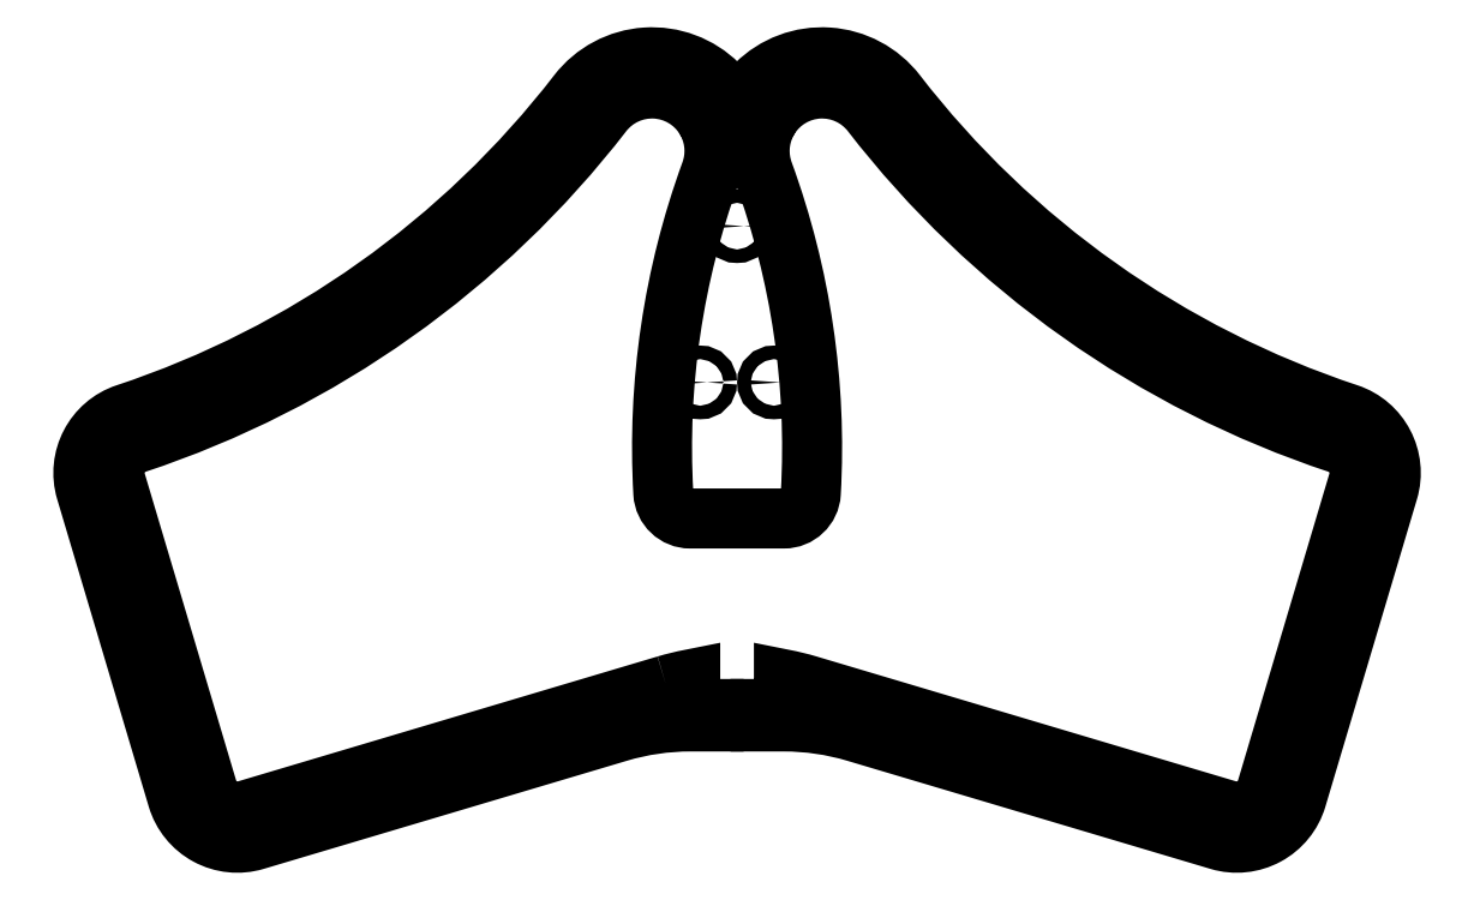
<metadata>
{"format":"dxf","ext":"dxf","renderer":"ezdxf+matplotlib","layout":"modelspace","background":"white","min_lineweight":24,"dpi":150}
</metadata>
<code>
0
SECTION
2
ENTITIES
0
LWPOLYLINE
8
0
90
46
70
1
43
0
10
-0.5685
20
-4.687
42
-0.02501
10
-0.375
20
-4.639
10
-0.375
20
-4.877
10
-0.1875
20
-4.877
10
-0.1875
20
-4.977
10
-0.375
20
-4.977
42
0.07248
10
-0.9458
20
-5.06
10
-3.856
20
-5.926
42
-0.4142
10
-4.478
20
-5.59
10
-5.21
20
-3.13
42
-0.4052
10
-4.889
20
-2.513
42
0.1492
10
-1.274
20
0.04871
42
-0.451
10
-0.1523
20
0.1223
42
0.4121
10
0.1523
20
0.1223
42
-0.451
10
1.274
20
0.04871
42
0.1492
10
4.889
20
-2.513
42
-0.4052
10
5.21
20
-3.13
10
4.478
20
-5.59
42
-0.4142
10
3.856
20
-5.926
10
0.9458
20
-5.06
42
0.07248
10
0.375
20
-4.977
10
0.1875
20
-4.977
10
0.1875
20
-4.877
10
0.375
20
-4.877
10
0.375
20
-4.639
42
-0.02501
10
0.5685
20
-4.687
10
3.927
20
-5.687
42
0.4142
10
4.238
20
-5.519
10
4.971
20
-3.059
42
0.4052
10
4.81
20
-2.75
42
-0.1492
10
1.076
20
-0.1042
42
0.5223
10
0.2566
20
-0.1451
42
0.2051
10
0.2326
20
-0.1881
42
0.2052
10
0.211
20
-0.5814
42
-0.1021
10
0.5901
20
-3.148
42
-0.3977
10
0.375
20
-3.352
10
-0.375
20
-3.352
42
-0.3977
10
-0.5901
20
-3.148
42
-0.1021
10
-0.211
20
-0.5814
42
0.2052
10
-0.2326
20
-0.1881
42
0.2051
10
-0.2566
20
-0.1451
42
0.5223
10
-1.076
20
-0.1042
42
-0.1492
10
-4.81
20
-2.75
42
0.4052
10
-4.971
20
-3.059
10
-4.238
20
-5.519
42
0.4142
10
-3.927
20
-5.687
0
CIRCLE
8
0
10
0.2953
20
-2.263
30
0
40
0.0545
0
CIRCLE
8
0
10
-0.2953
20
-2.263
30
0
40
0.0545
0
CIRCLE
8
0
10
-3.235e-15
20
-1.012
30
0
40
0.0545
0
ENDSEC
0
EOF

</code>
